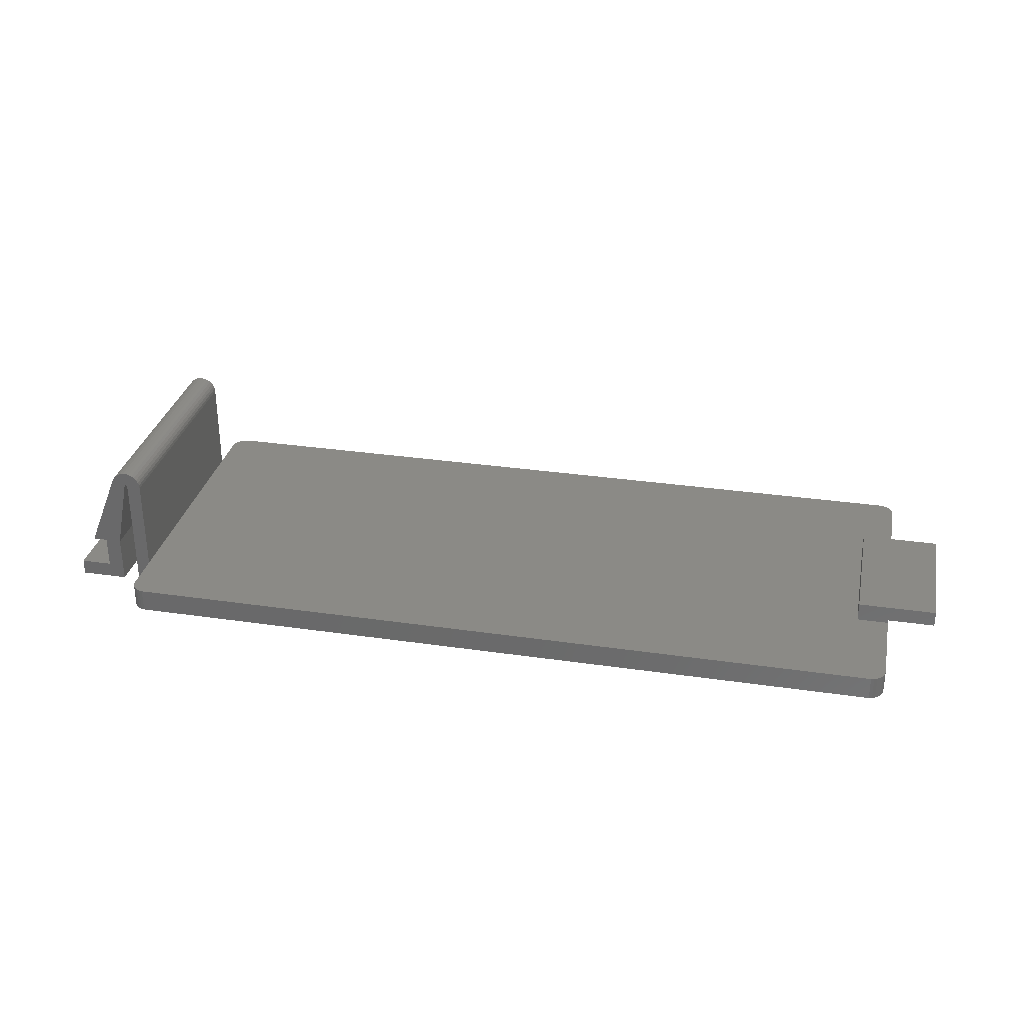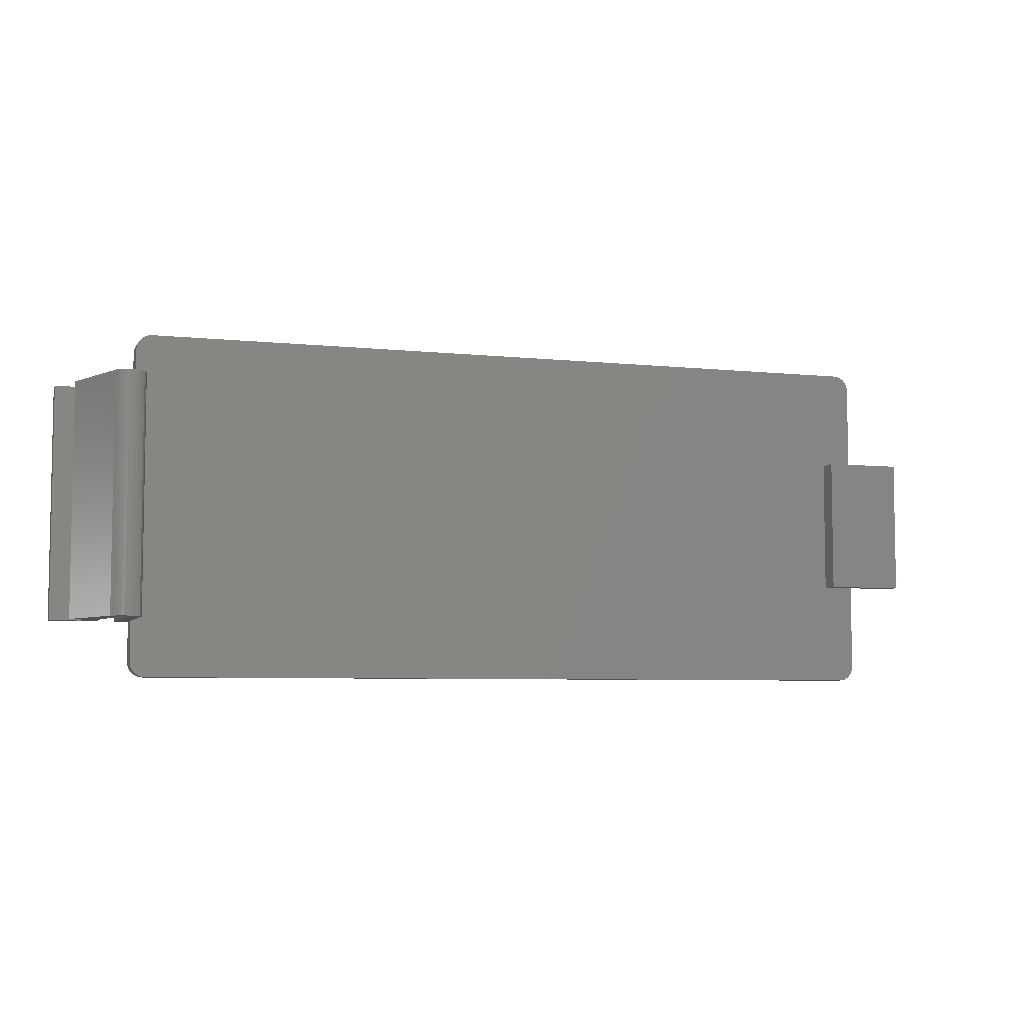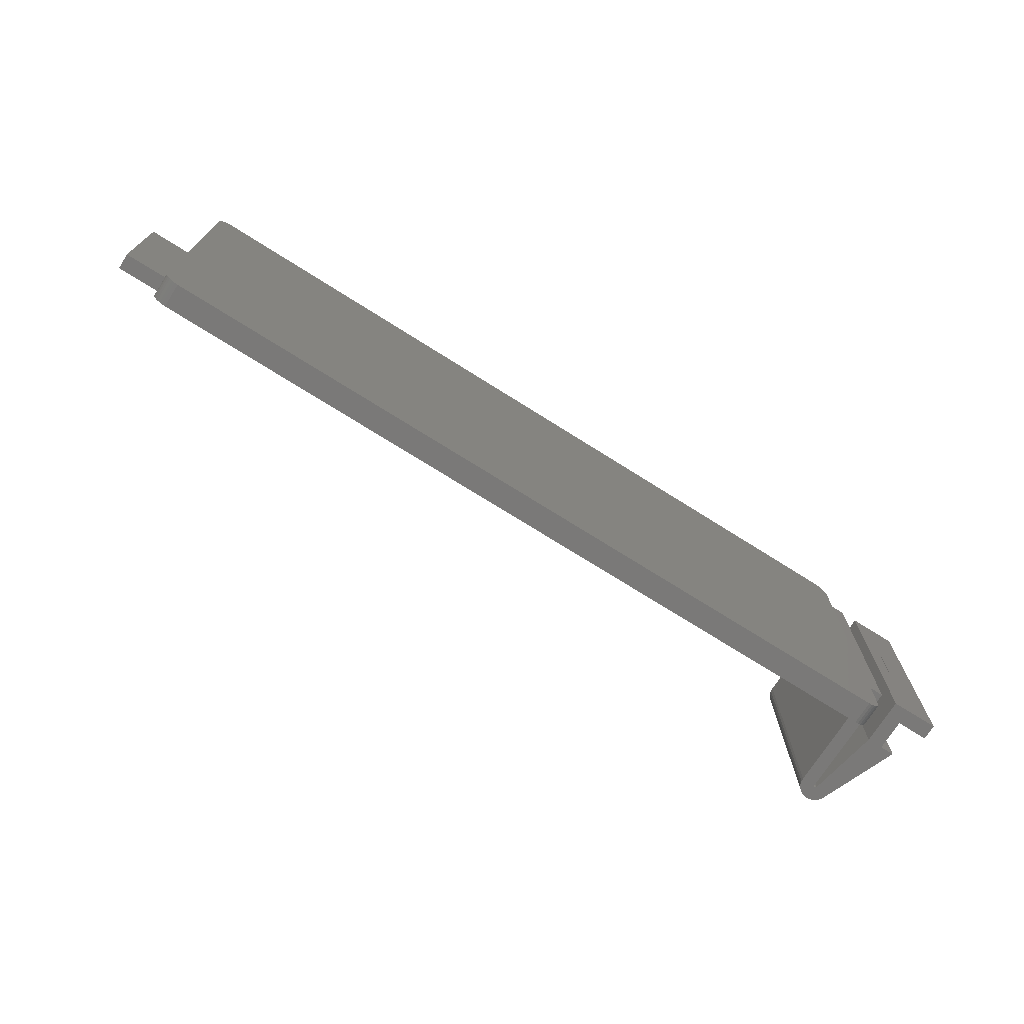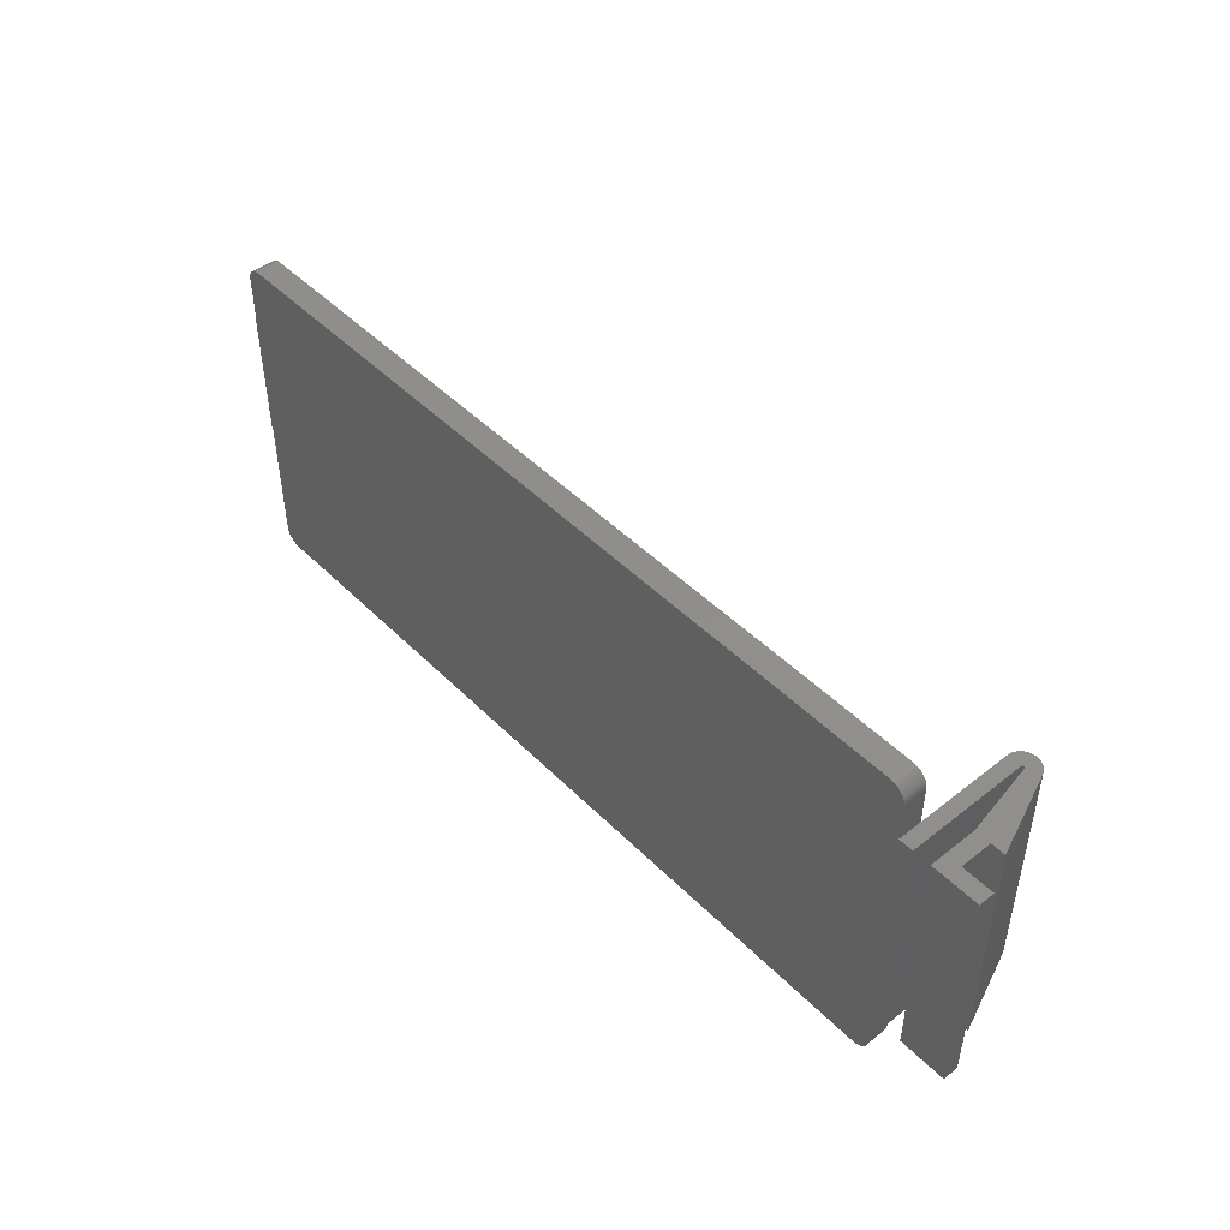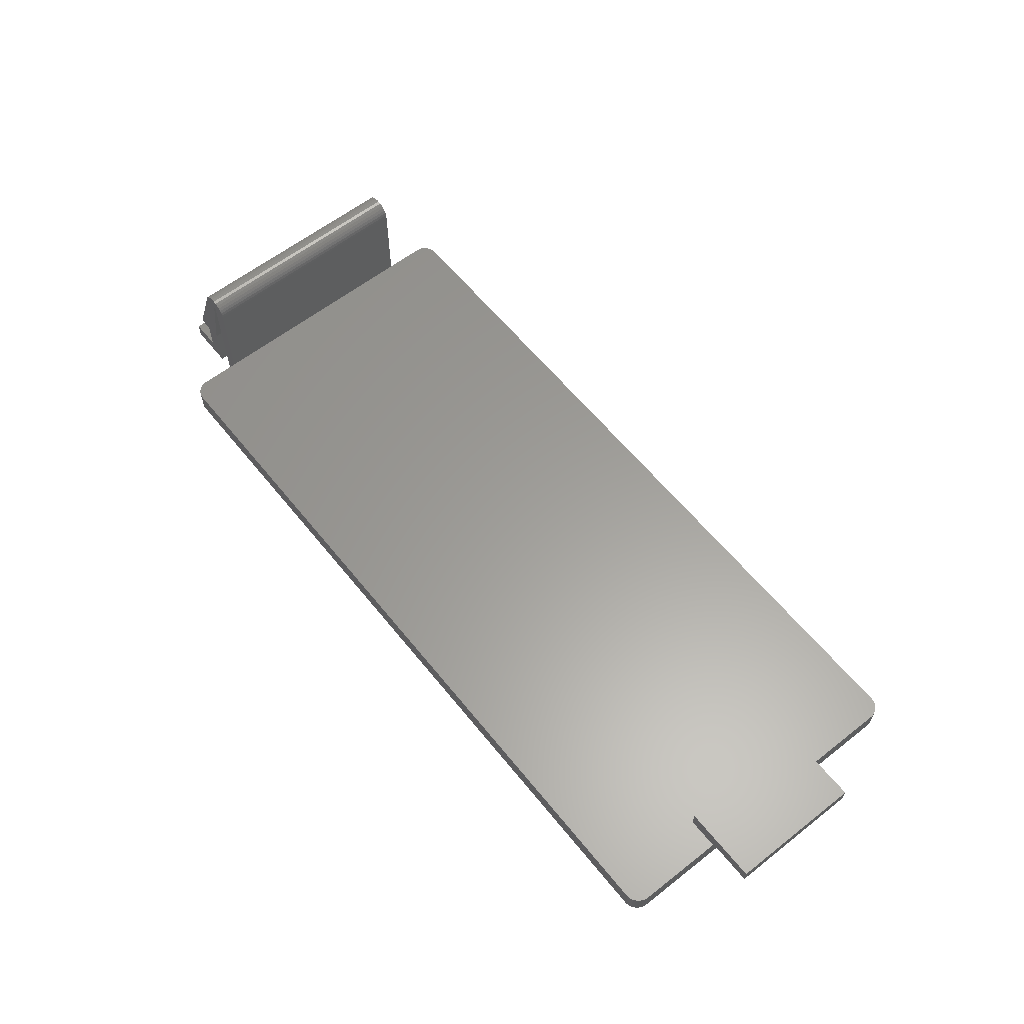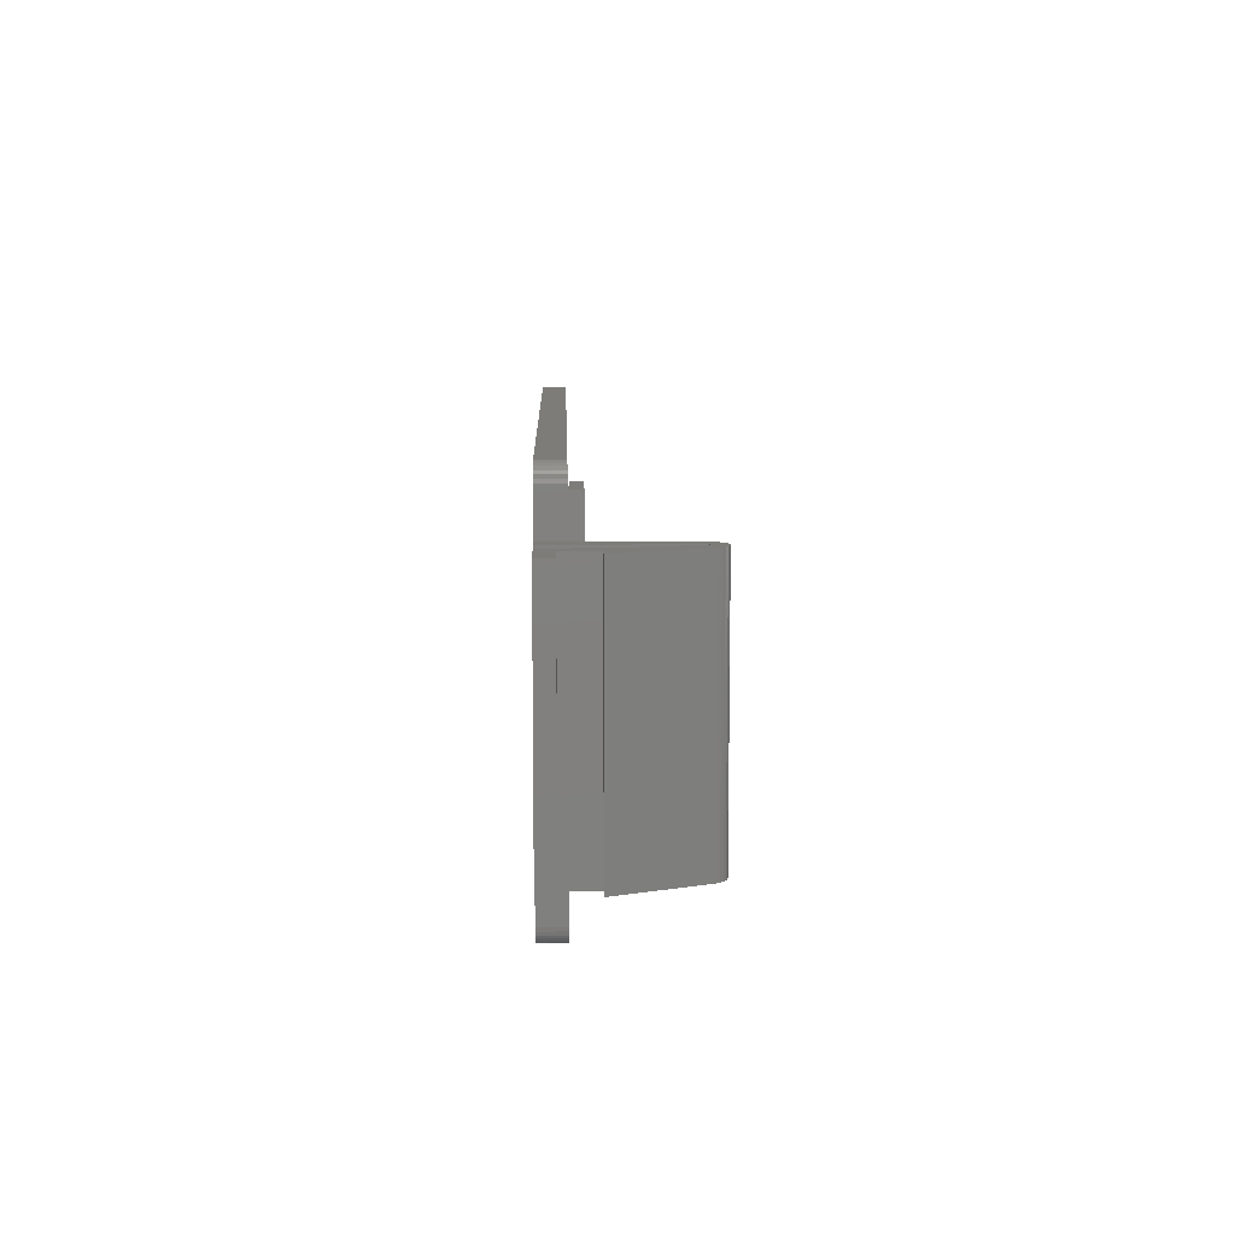
<metadata>
{"format":"stl","ext":"stl","renderer":"f3d","projection":"perspective","resolution":1024,"background":"white","views":[{"elev":31.0,"azim":11.8,"up":"+Z"},{"elev":-6.0,"azim":-17.9,"up":"+Y"},{"elev":-72.4,"azim":147.7,"up":"+Y"},{"elev":47.1,"azim":-131.8,"up":"+Y"},{"elev":60.5,"azim":51.3,"up":"+Z"},{"elev":9.5,"azim":-91.4,"up":"+Y"}]}
</metadata>
<code>
# stl→obj: 158 verts, 312 faces
v 23.5 -4.4 1.5
v 23.5 4.4 2.7
v 23.5 4.4 1.5
v 23.5 -4.4 2.7
v 28.5 -4.4 2.7
v 28.5 4.4 2.7
v 28.5 4.4 1.7
v 28.5 -4.4 1.7
v 25.5 4.4 1.7
v 25.5 4.4 1.5
v 24.6 -10.99 0
v 25.5 -10 0
v 25.48 -10.21 0
v 25.5 10 0
v 25.41 -10.41 0
v 24.6 10.99 0
v 25.31 -10.59 0
v 25.48 10.21 0
v 25.17 -10.74 0
v 25.41 10.41 0
v 25 -10.87 0
v 25.31 10.59 0
v 24.81 -10.95 0
v 25.17 10.74 0
v 25 10.87 0
v 24.81 10.95 0
v -25.5 -7.45 0
v -24.6 -10.99 0
v -25.5 -10 0
v -24.81 -10.95 0
v -25.5 7.45 0
v -25.5 10 0
v -24.6 10.99 0
v -25 -10.87 0
v -25.17 -10.74 0
v -25.31 -10.59 0
v -24.81 10.95 0
v -25.41 -10.41 0
v -25 10.87 0
v -25.48 -10.21 0
v -25.17 10.74 0
v -25.31 10.59 0
v -25.41 10.41 0
v -25.48 10.21 0
v 25.5 -4.4 1.7
v 25.5 -4.4 1.5
v 25.5 10 1.5
v 25.5 -10 1.5
v 24.6 -10.99 1.5
v -24.6 -10.99 1.5
v 24.81 -10.95 1.5
v 25 -10.87 1.5
v 24.6 10.99 1.5
v 25.48 10.21 1.5
v 25.41 10.41 1.5
v 25.31 10.59 1.5
v 25.17 10.74 1.5
v 25 10.87 1.5
v 24.81 10.95 1.5
v -25.5 7.45 1.5
v -24.6 10.99 1.5
v 25.48 -10.21 1.5
v 25.41 -10.41 1.5
v 25.31 -10.59 1.5
v 25.17 -10.74 1.5
v -25.5 -7.45 1.5
v -25.5 10 1.5
v -24.81 10.95 1.5
v -25 10.87 1.5
v -25.17 10.74 1.5
v -25.5 -10 1.5
v -25.31 10.59 1.5
v -24.81 -10.95 1.5
v -25.41 10.41 1.5
v -25 -10.87 1.5
v -25.48 10.21 1.5
v -25.17 -10.74 1.5
v -25.31 -10.59 1.5
v -25.41 -10.41 1.5
v -25.48 -10.21 1.5
v -25.5 -7.45 7.545
v -25.5 7.45 7.545
v -27.5 7.45 3
v -28.5 7.45 1
v -28.5 7.45 3
v -28.5 7.45 0.005295
v -30.5 7.45 1
v -27.5 7.45 0.003525
v -26.19 7.45 8.497
v -26.47 7.45 7.641
v -26.49 7.45 7.645
v -25.59 7.45 7.952
v -26.45 7.45 7.632
v -26.43 7.45 7.62
v -26.42 7.45 7.604
v -26.41 7.45 7.586
v -25.52 7.45 7.753
v -26.4 7.45 7.566
v -26.4 7.45 7.545
v -26.4 7.45 0.001587
v -26.4 7.45 8.54
v -26.6 7.45 8.54
v -26 7.45 8.411
v -26.51 7.45 7.645
v -25.83 7.45 8.289
v -26.81 7.45 8.497
v -25.69 7.45 8.133
v -26.53 7.45 7.641
v -27 7.45 8.411
v -26.55 7.45 7.632
v -27.17 7.45 8.289
v -26.57 7.45 7.62
v -27.31 7.45 8.133
v -26.58 7.45 7.604
v -27.41 7.45 7.952
v -26.59 7.45 7.586
v -26.6 7.45 7.566
v -29.41 7.45 3
v -30.5 7.45 0
v -28.5 7.45 0
v -30.5 -7.45 1
v -28.5 -7.45 0.005295
v -28.5 -7.45 1
v -30.5 -7.45 0
v -28.5 -7.45 0
v -26.51 -7.45 7.645
v -26.6 -7.45 8.54
v -26.81 -7.45 8.497
v -26.4 -7.45 8.54
v -26.53 -7.45 7.641
v -27 -7.45 8.411
v -26.49 -7.45 7.645
v -26.55 -7.45 7.632
v -27.17 -7.45 8.289
v -26.19 -7.45 8.497
v -26.57 -7.45 7.62
v -27.31 -7.45 8.133
v -26.47 -7.45 7.641
v -26.58 -7.45 7.604
v -27.41 -7.45 7.952
v -26 -7.45 8.411
v -26.45 -7.45 7.632
v -25.83 -7.45 8.289
v -26.59 -7.45 7.586
v -26.6 -7.45 7.566
v -28.5 -7.45 3
v -29.41 -7.45 3
v -27.5 -7.45 3
v -27.5 -7.45 0.003525
v -26.43 -7.45 7.62
v -25.69 -7.45 8.133
v -26.42 -7.45 7.604
v -25.59 -7.45 7.952
v -26.41 -7.45 7.586
v -25.52 -7.45 7.753
v -26.4 -7.45 7.566
v -26.4 -7.45 7.545
v -26.4 -7.45 0.001587
f 1 2 3
f 2 1 4
f 2 5 6
f 5 2 4
f 5 7 6
f 7 5 8
f 9 6 7
f 6 9 2
f 3 9 10
f 9 3 2
f 11 12 13
f 12 11 14
f 11 13 15
f 16 14 11
f 11 15 17
f 14 16 18
f 11 17 19
f 18 16 20
f 11 19 21
f 20 16 22
f 11 21 23
f 22 16 24
f 24 16 25
f 25 16 26
f 27 11 28
f 11 27 16
f 29 28 30
f 31 16 27
f 32 33 31
f 29 30 34
f 29 34 35
f 16 31 33
f 29 35 36
f 33 32 37
f 29 36 38
f 37 32 39
f 29 38 40
f 39 32 41
f 28 29 27
f 41 32 42
f 42 32 43
f 43 32 44
f 45 10 9
f 10 45 46
f 10 14 47
f 46 14 10
f 12 46 48
f 46 12 14
f 45 7 8
f 7 45 9
f 4 45 5
f 1 45 4
f 45 1 46
f 5 45 8
f 28 49 50
f 49 28 11
f 11 51 49
f 51 11 23
f 23 52 51
f 52 23 21
f 53 47 54
f 53 54 55
f 53 55 56
f 53 56 57
f 53 57 58
f 53 58 59
f 47 53 3
f 47 3 10
f 60 3 61
f 61 3 53
f 1 48 46
f 49 48 1
f 48 49 62
f 62 49 63
f 63 49 64
f 64 49 65
f 65 49 52
f 52 49 51
f 3 60 1
f 66 1 60
f 67 61 68
f 50 1 66
f 67 68 69
f 1 50 49
f 67 69 70
f 71 50 66
f 67 70 72
f 50 71 73
f 67 72 74
f 73 71 75
f 67 74 76
f 75 71 77
f 61 67 60
f 77 71 78
f 78 71 79
f 79 71 80
f 33 68 61
f 68 33 37
f 26 53 59
f 53 26 16
f 30 50 73
f 50 30 28
f 43 72 42
f 72 43 74
f 16 61 53
f 61 16 33
f 81 60 82
f 60 81 66
f 31 67 32
f 67 31 60
f 29 66 27
f 66 29 71
f 25 59 58
f 59 25 26
f 32 76 44
f 76 32 67
f 44 74 43
f 74 44 76
f 39 70 69
f 70 39 41
f 37 69 68
f 69 37 39
f 34 73 75
f 73 34 30
f 55 22 56
f 22 55 20
f 42 70 41
f 70 42 72
f 36 79 38
f 79 36 78
f 35 78 36
f 78 35 77
f 24 58 57
f 58 24 25
f 56 24 57
f 24 56 22
f 54 20 55
f 20 54 18
f 47 18 54
f 18 47 14
f 62 12 48
f 12 62 13
f 63 13 62
f 13 63 15
f 64 15 63
f 15 64 17
f 35 75 77
f 75 35 34
f 38 80 40
f 80 38 79
f 40 71 29
f 71 40 80
f 65 17 64
f 17 65 19
f 21 65 52
f 65 21 19
f 83 84 85
f 84 86 87
f 88 84 83
f 84 88 86
f 89 90 91
f 92 93 90
f 92 94 93
f 92 95 94
f 92 96 95
f 97 98 96
f 82 98 97
f 82 99 98
f 60 99 82
f 60 100 99
f 100 60 31
f 91 101 89
f 101 91 102
f 90 89 103
f 104 102 91
f 90 103 105
f 102 104 106
f 90 105 107
f 108 106 104
f 90 107 92
f 106 108 109
f 96 92 97
f 110 109 108
f 109 110 111
f 112 111 110
f 111 112 113
f 114 113 112
f 113 114 115
f 116 115 114
f 117 115 116
f 85 117 83
f 117 85 115
f 115 85 118
f 119 86 120
f 86 119 87
f 121 122 123
f 124 122 121
f 122 124 125
f 126 127 128
f 127 126 129
f 130 128 131
f 132 129 126
f 133 131 134
f 129 132 135
f 136 134 137
f 138 135 132
f 139 137 140
f 135 138 141
f 141 142 143
f 142 141 138
f 128 130 126
f 131 133 130
f 134 136 133
f 137 139 136
f 140 144 139
f 140 145 144
f 146 140 147
f 140 146 145
f 146 148 145
f 123 148 146
f 149 123 122
f 123 149 148
f 150 143 142
f 143 150 151
f 152 151 150
f 151 152 153
f 154 153 152
f 153 154 155
f 156 155 154
f 157 155 156
f 157 81 155
f 157 66 81
f 158 66 157
f 66 158 27
f 122 88 149
f 88 122 86
f 148 88 83
f 88 148 149
f 145 83 117
f 83 145 148
f 144 117 116
f 117 144 145
f 139 116 114
f 116 139 144
f 136 114 112
f 114 136 139
f 136 110 133
f 110 136 112
f 133 108 130
f 108 133 110
f 130 104 126
f 104 130 108
f 126 91 132
f 91 126 104
f 132 90 138
f 90 132 91
f 138 93 142
f 93 138 90
f 142 94 150
f 94 142 93
f 152 94 95
f 94 152 150
f 154 95 96
f 95 154 152
f 156 96 98
f 96 156 154
f 157 98 99
f 98 157 156
f 158 99 100
f 99 158 157
f 158 31 27
f 31 158 100
f 155 82 97
f 82 155 81
f 153 97 92
f 97 153 155
f 151 92 107
f 92 151 153
f 143 107 105
f 107 143 151
f 103 143 105
f 143 103 141
f 89 141 103
f 141 89 135
f 101 135 89
f 135 101 129
f 102 129 101
f 129 102 127
f 106 127 102
f 127 106 128
f 109 128 106
f 128 109 131
f 111 131 109
f 131 111 134
f 137 111 113
f 111 137 134
f 140 113 115
f 113 140 137
f 147 115 118
f 115 147 140
f 147 85 146
f 85 147 118
f 123 85 84
f 85 123 146
f 87 123 84
f 123 87 121
f 124 87 119
f 87 124 121
f 124 120 125
f 120 124 119
f 122 120 86
f 120 122 125

</code>
